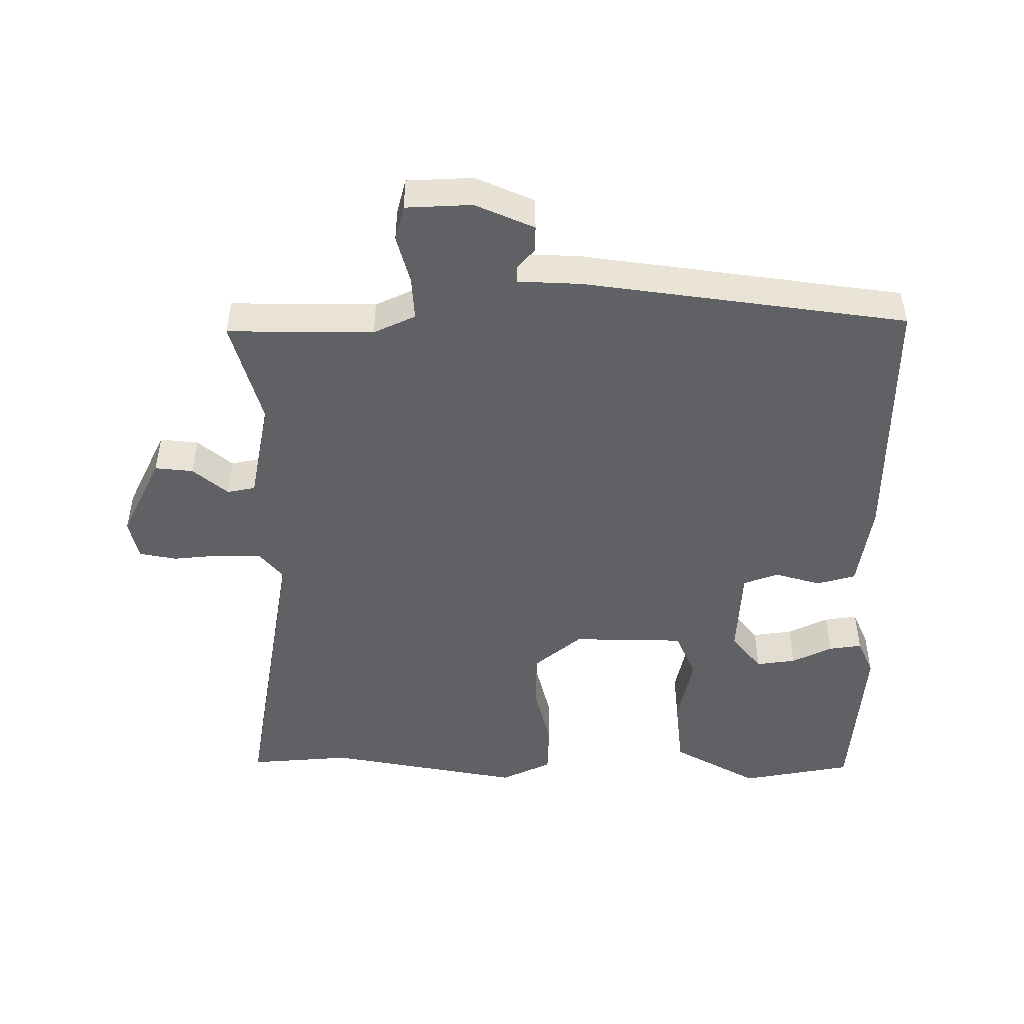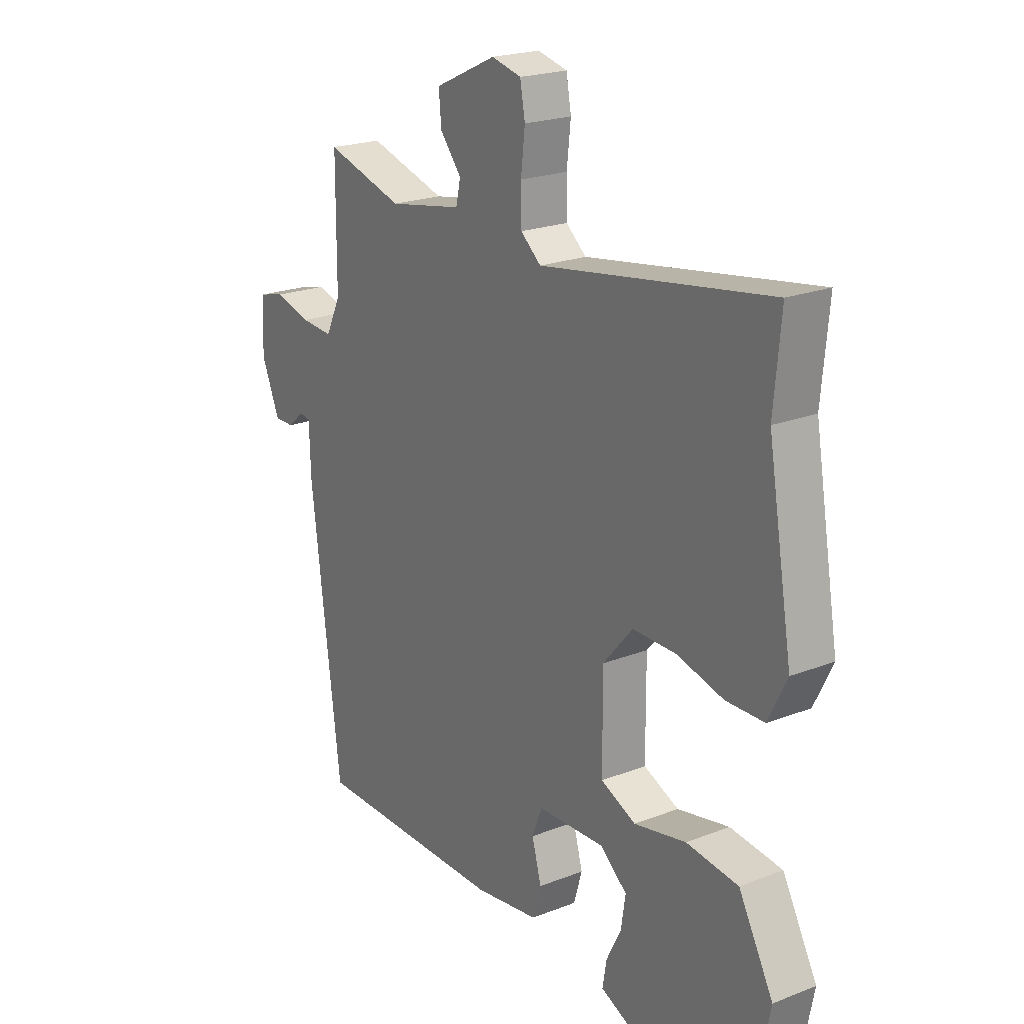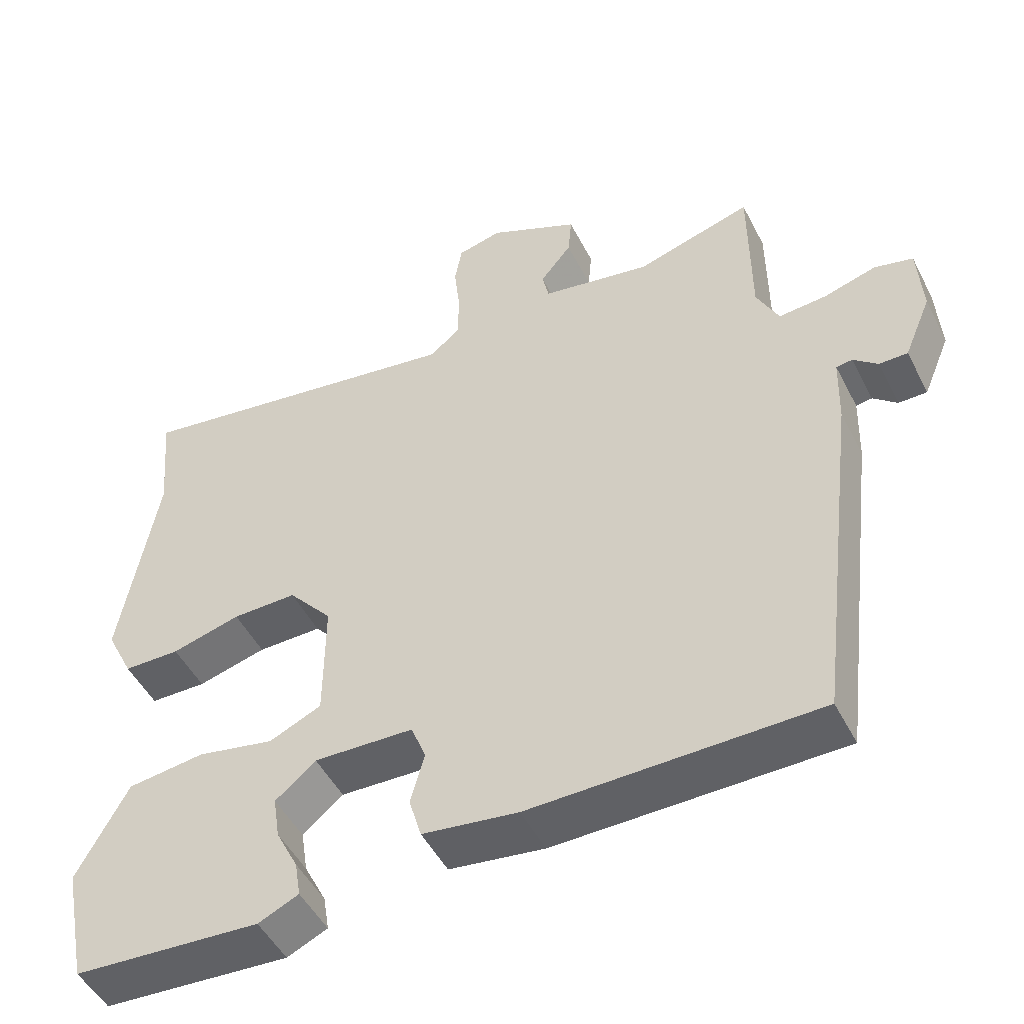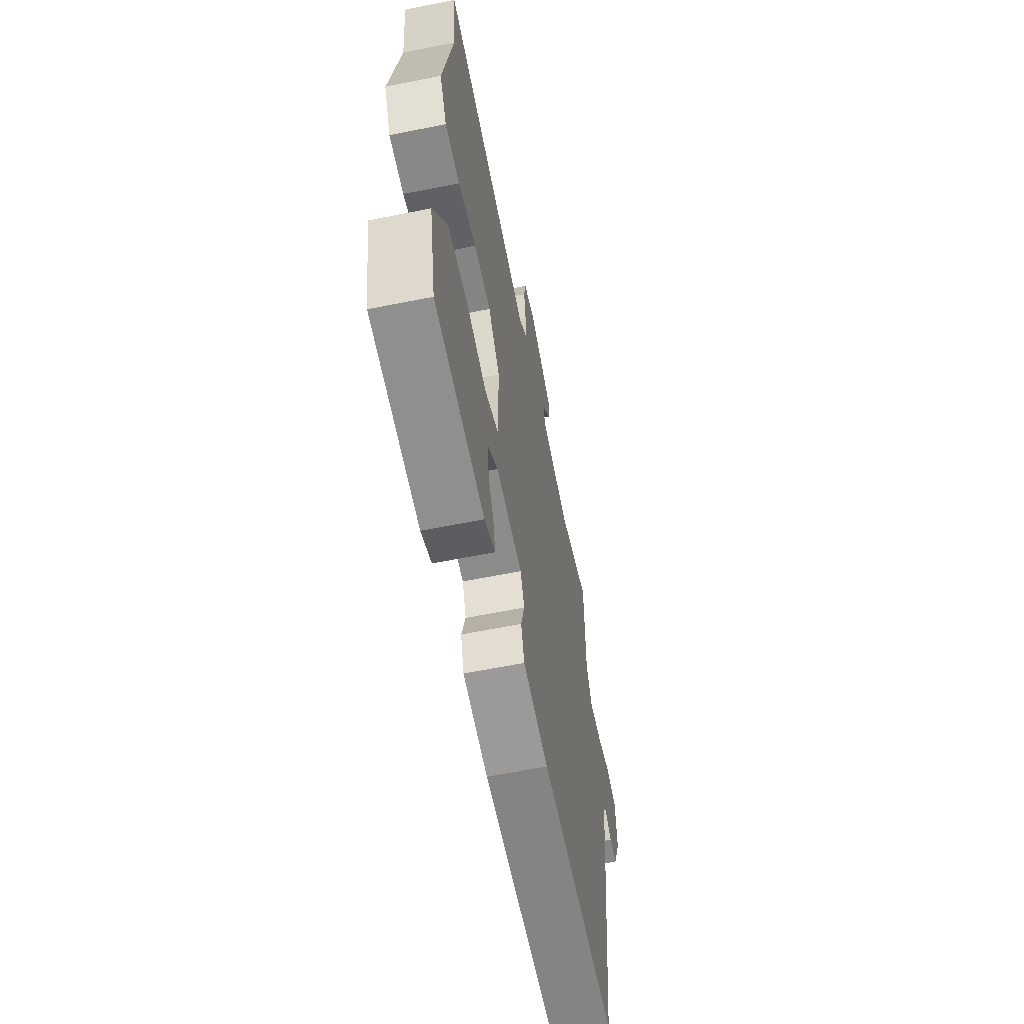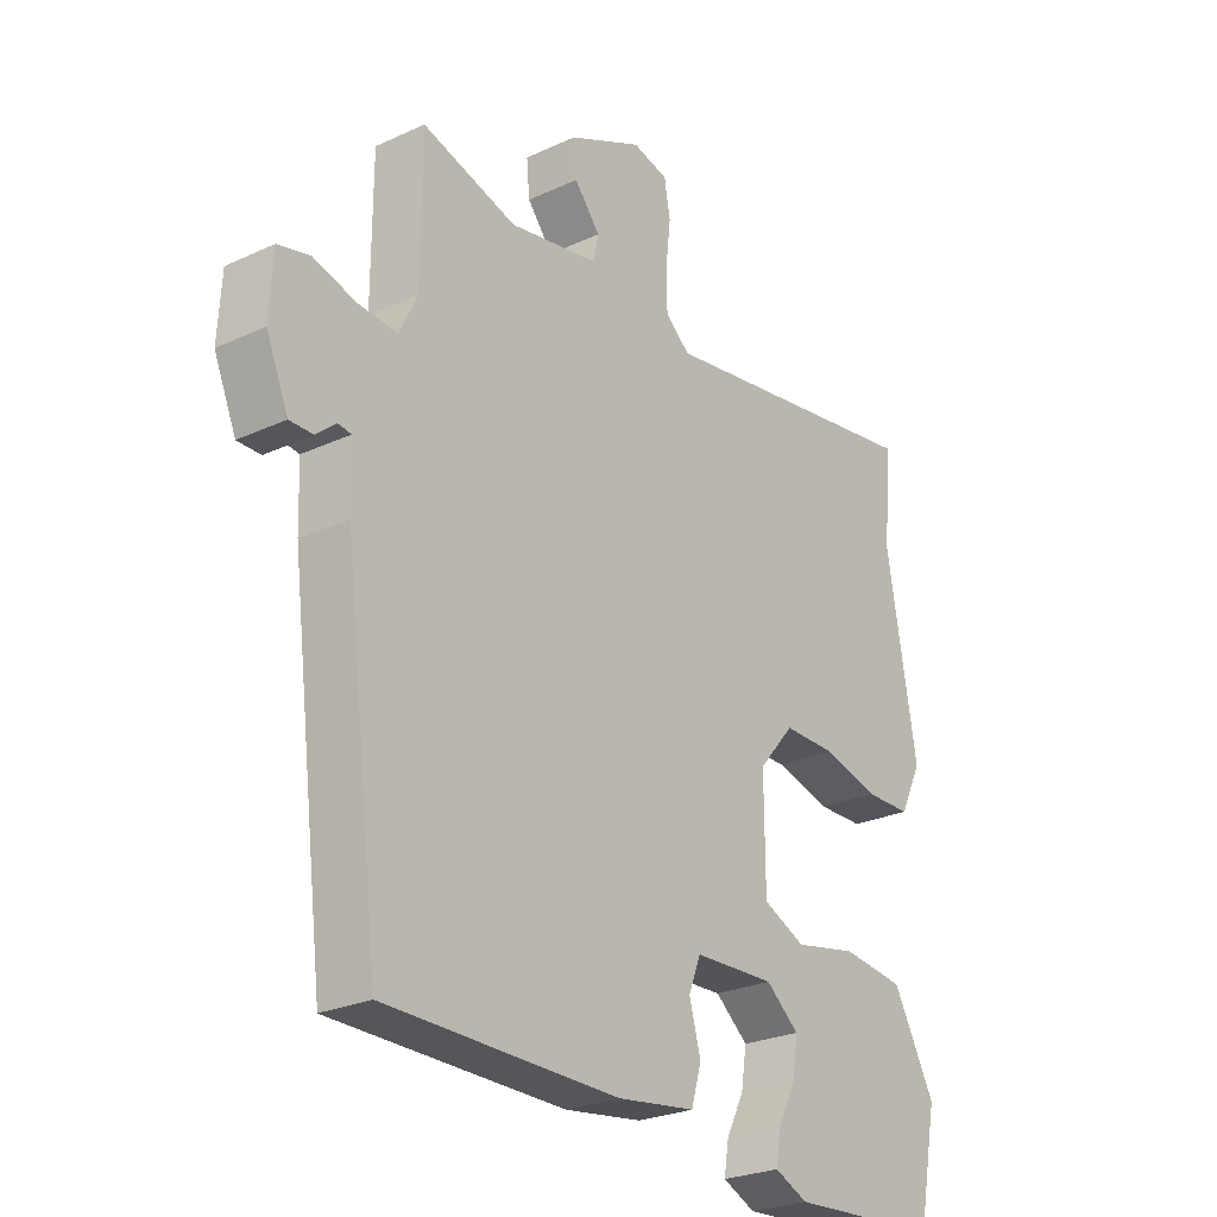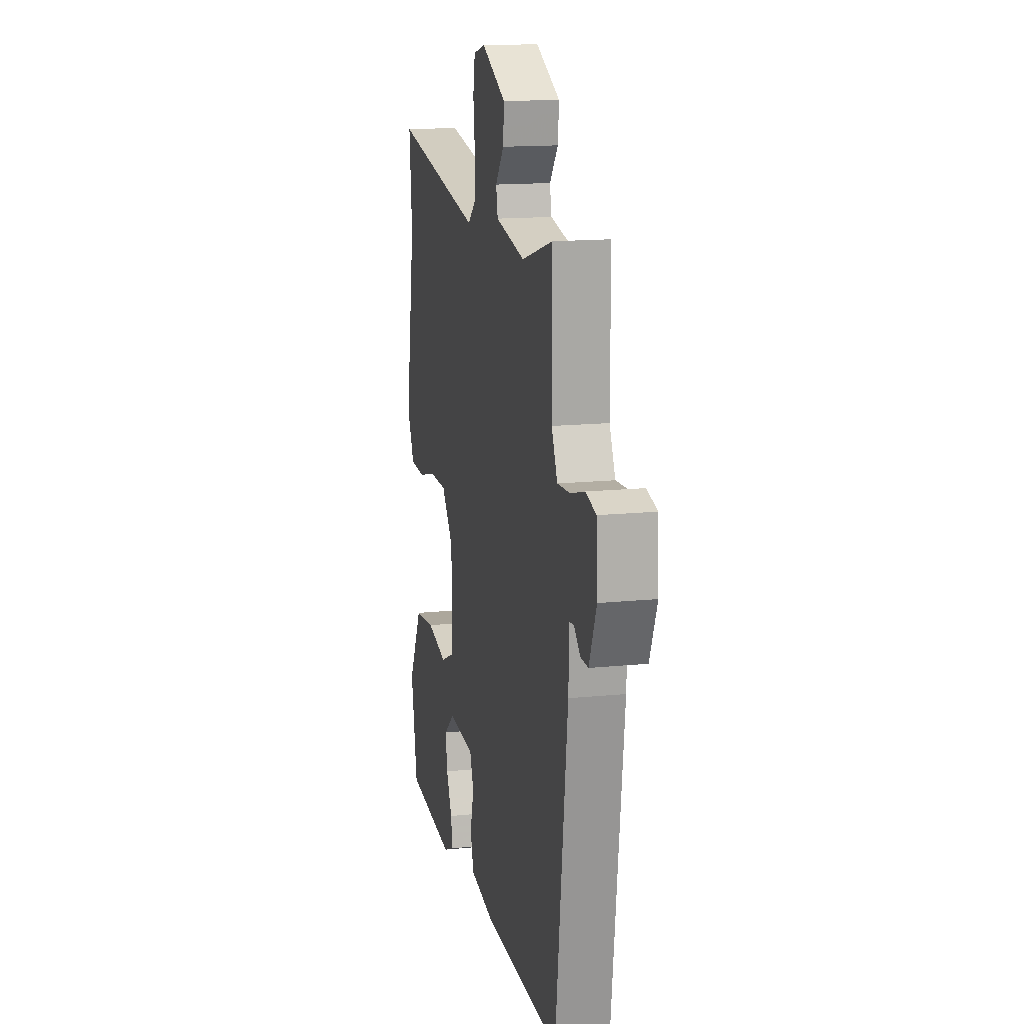
<metadata>
{"format":"obj","ext":"obj","renderer":"f3d","projection":"perspective","resolution":1024,"background":"white","views":[{"elev":-48.2,"azim":89.2,"up":"+Y"},{"elev":21.5,"azim":-124.6,"up":"+Z"},{"elev":-49.2,"azim":26.4,"up":"+Z"},{"elev":-62.0,"azim":-78.5,"up":"+Z"},{"elev":-25.6,"azim":126.6,"up":"+Z"},{"elev":15.4,"azim":77.9,"up":"+Z"}]}
</metadata>
<code>
v -0.505 0.07 -0.488
v -0.538 0.07 -0.322
v -0.468 0.07 -0.193
v -0.363 0.07 -0.18
v -0.258 0.07 -0.201
v -0.187 0.07 -0.169
v -0.186 0.07 -0.002
v -0.246 0.07 0.068
v -0.334 0.07 0.067
v -0.428 0.07 0.042
v -0.505 0.07 0.043
v -0.542 0.07 0.118
v -0.492 0.07 0.409
v -0.506 0.07 0.561
v -0.043 0.07 0.489
v -0.002 0.07 0.524
v -0.001 0.07 0.59
v -0.009 0.07 0.662
v 0.001 0.07 0.718
v 0.061 0.07 0.733
v 0.185 0.07 0.675
v 0.18 0.07 0.618
v 0.137 0.07 0.565
v 0.146 0.07 0.523
v 0.296 0.07 0.496
v 0.454 0.07 0.543
v 0.455 0.07 0.325
v 0.485 0.07 0.263
v 0.55 0.07 0.268
v 0.622 0.07 0.289
v 0.675 0.07 0.276
v 0.681 0.07 0.177
v 0.644 0.07 0.089
v 0.605 0.07 0.089
v 0.572 0.07 0.117
v 0.55 0.07 0.114
v 0.547 0.07 0.019
v 0.487 0.07 -0.463
v 0.097 0.07 -0.467
v -0.033 0.07 -0.449
v -0.05 0.07 -0.391
v -0.031 0.07 -0.322
v -0.051 0.07 -0.27
v -0.187 0.07 -0.265
v -0.242 0.07 -0.311
v -0.233 0.07 -0.37
v -0.203 0.07 -0.43
v -0.195 0.07 -0.479
v -0.25 0.07 -0.504
v -0.505 0 -0.488
v -0.538 0 -0.322
v -0.468 0 -0.193
v -0.363 0 -0.18
v -0.258 0 -0.201
v -0.187 0 -0.169
v -0.186 0 -0.002
v -0.246 0 0.068
v -0.334 0 0.067
v -0.428 0 0.042
v -0.505 0 0.043
v -0.542 0 0.118
v -0.492 0 0.409
v -0.506 0 0.561
v -0.043 0 0.489
v -0.002 0 0.524
v -0.001 0 0.59
v -0.009 0 0.662
v 0.001 0 0.718
v 0.061 0 0.733
v 0.185 0 0.675
v 0.18 0 0.618
v 0.137 0 0.565
v 0.146 0 0.523
v 0.296 0 0.496
v 0.454 0 0.543
v 0.455 0 0.325
v 0.485 0 0.263
v 0.55 0 0.268
v 0.622 0 0.289
v 0.675 0 0.276
v 0.681 0 0.177
v 0.644 0 0.089
v 0.605 0 0.089
v 0.572 0 0.117
v 0.55 0 0.114
v 0.547 0 0.019
v 0.487 0 -0.463
v 0.097 0 -0.467
v -0.033 0 -0.449
v -0.05 0 -0.391
v -0.031 0 -0.322
v -0.051 0 -0.27
v -0.187 0 -0.265
v -0.242 0 -0.311
v -0.233 0 -0.37
v -0.203 0 -0.43
v -0.195 0 -0.479
v -0.25 0 -0.504
f 2 3 4
f 1 2 4
f 49 1 4
f 48 49 4
f 47 48 4
f 46 47 4
f 45 46 4
f 44 45 4 5
f 43 44 5 6
f 40 41 42
f 39 40 42
f 38 39 42
f 37 38 42
f 36 37 42
f 36 42 43
f 33 34 35
f 32 33 35
f 31 32 35
f 30 31 35
f 29 30 35
f 28 29 35 36
f 43 6 7
f 36 43 7
f 28 36 7
f 27 28 7
f 21 22 23
f 20 21 23
f 19 20 23
f 18 19 23
f 17 18 23
f 16 17 23 24
f 15 16 24 25
f 13 14 15
f 13 15 25
f 12 13 25
f 11 12 25
f 10 11 25
f 9 10 25
f 27 7 8
f 26 27 8
f 25 26 8
f 8 9 25
f 53 52 51
f 53 51 50
f 53 50 98
f 53 98 97
f 53 97 96
f 53 96 95
f 53 95 94
f 54 53 94 93
f 55 54 93 92
f 91 90 89
f 91 89 88
f 91 88 87
f 91 87 86
f 91 86 85
f 92 91 85
f 84 83 82
f 84 82 81
f 84 81 80
f 84 80 79
f 84 79 78
f 85 84 78 77
f 56 55 92
f 56 92 85
f 56 85 77
f 56 77 76
f 72 71 70
f 72 70 69
f 72 69 68
f 72 68 67
f 72 67 66
f 73 72 66 65
f 74 73 65 64
f 64 63 62
f 74 64 62
f 74 62 61
f 74 61 60
f 74 60 59
f 74 59 58
f 57 56 76
f 57 76 75
f 57 75 74
f 74 58 57
f 1 50 51 2
f 2 51 52 3
f 3 52 53 4
f 4 53 54 5
f 5 54 55 6
f 6 55 56 7
f 7 56 57 8
f 8 57 58 9
f 9 58 59 10
f 10 59 60 11
f 11 60 61 12
f 12 61 62 13
f 13 62 63 14
f 14 63 64 15
f 15 64 65 16
f 16 65 66 17
f 17 66 67 18
f 18 67 68 19
f 19 68 69 20
f 20 69 70 21
f 21 70 71 22
f 22 71 72 23
f 23 72 73 24
f 24 73 74 25
f 25 74 75 26
f 26 75 76 27
f 27 76 77 28
f 28 77 78 29
f 29 78 79 30
f 30 79 80 31
f 31 80 81 32
f 32 81 82 33
f 33 82 83 34
f 34 83 84 35
f 35 84 85 36
f 36 85 86 37
f 37 86 87 38
f 38 87 88 39
f 39 88 89 40
f 40 89 90 41
f 41 90 91 42
f 42 91 92 43
f 43 92 93 44
f 44 93 94 45
f 45 94 95 46
f 46 95 96 47
f 47 96 97 48
f 48 97 98 49
f 49 98 50 1

</code>
